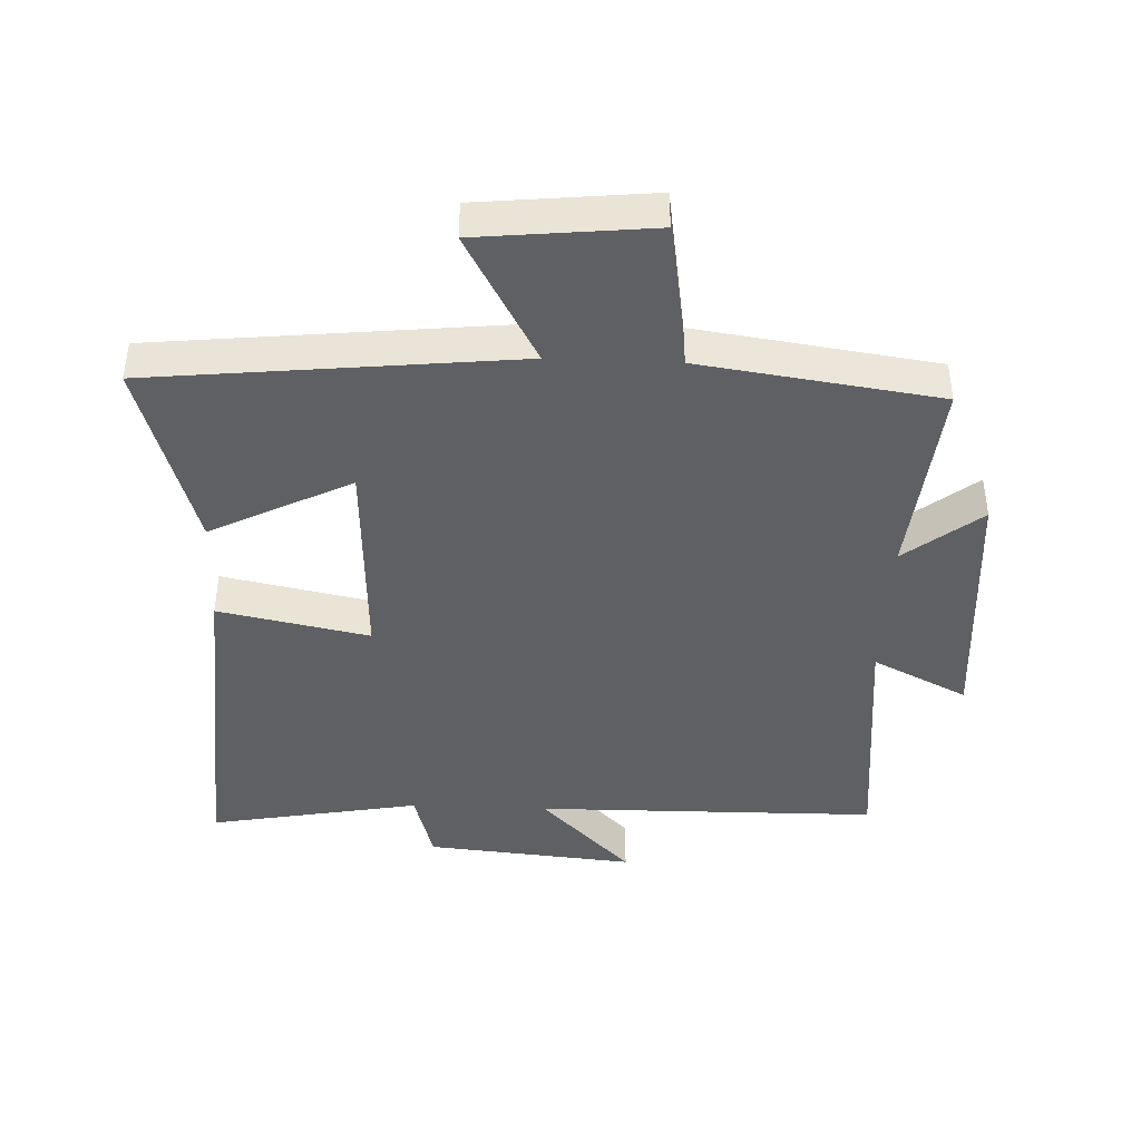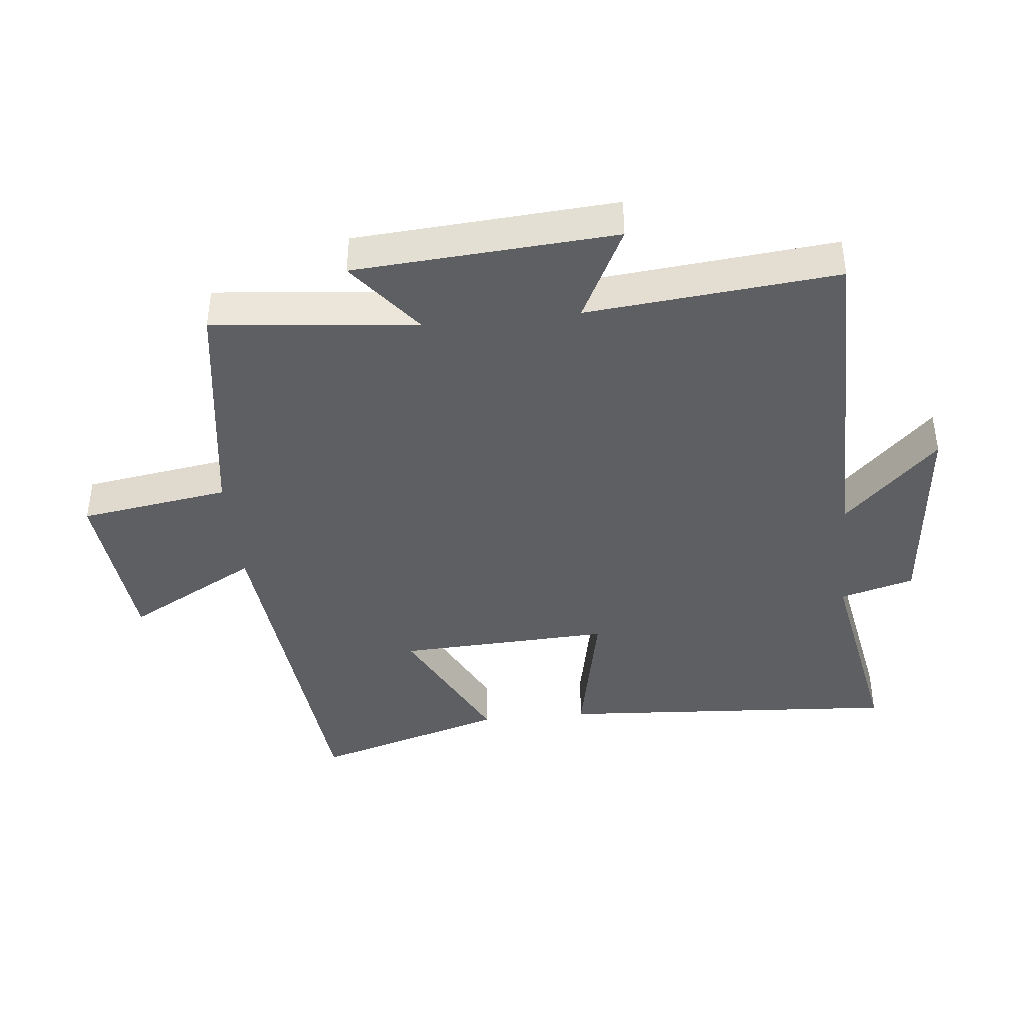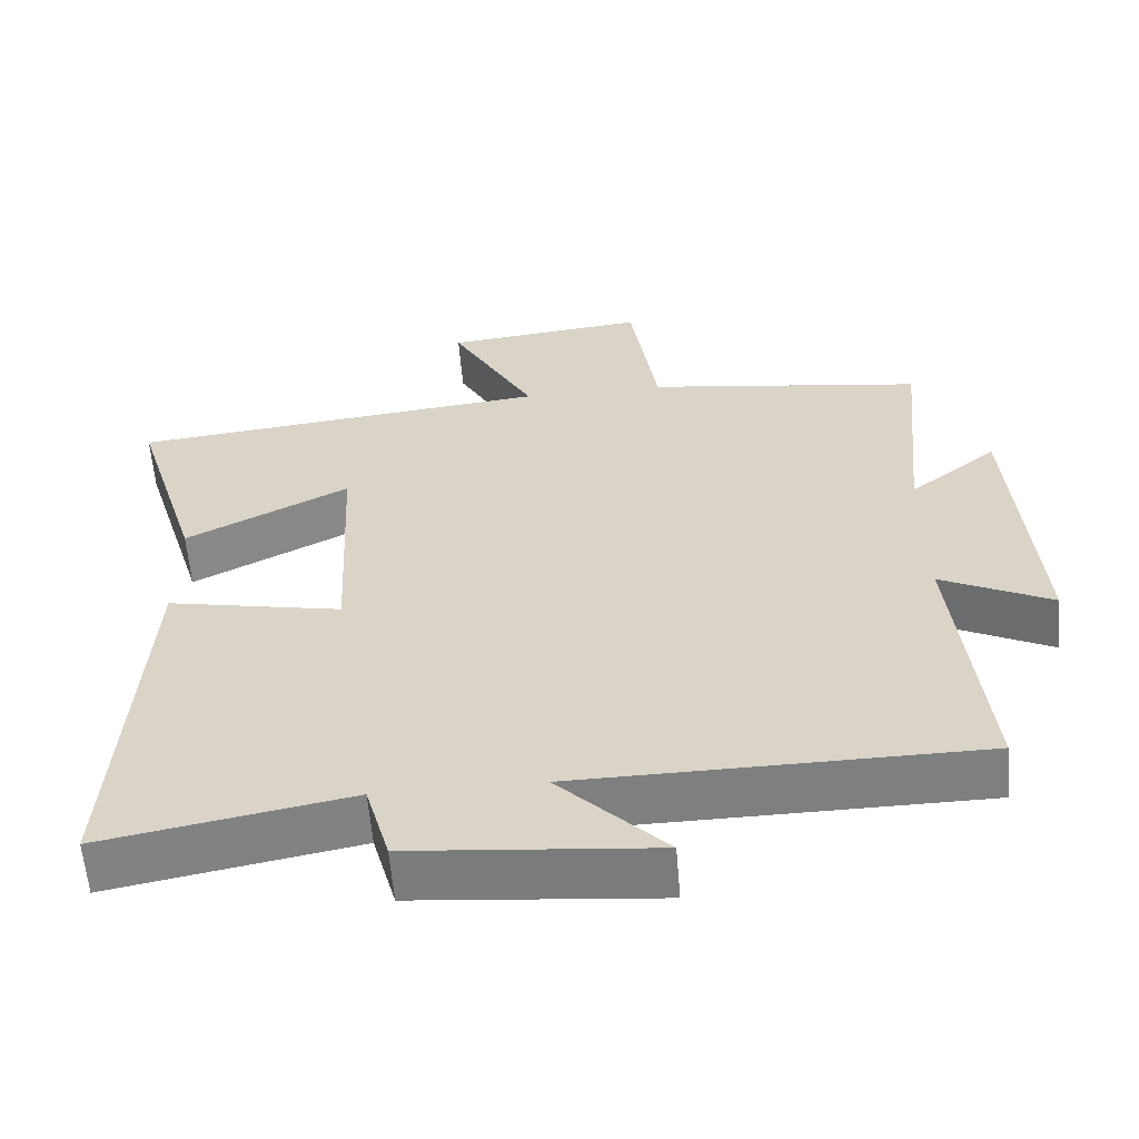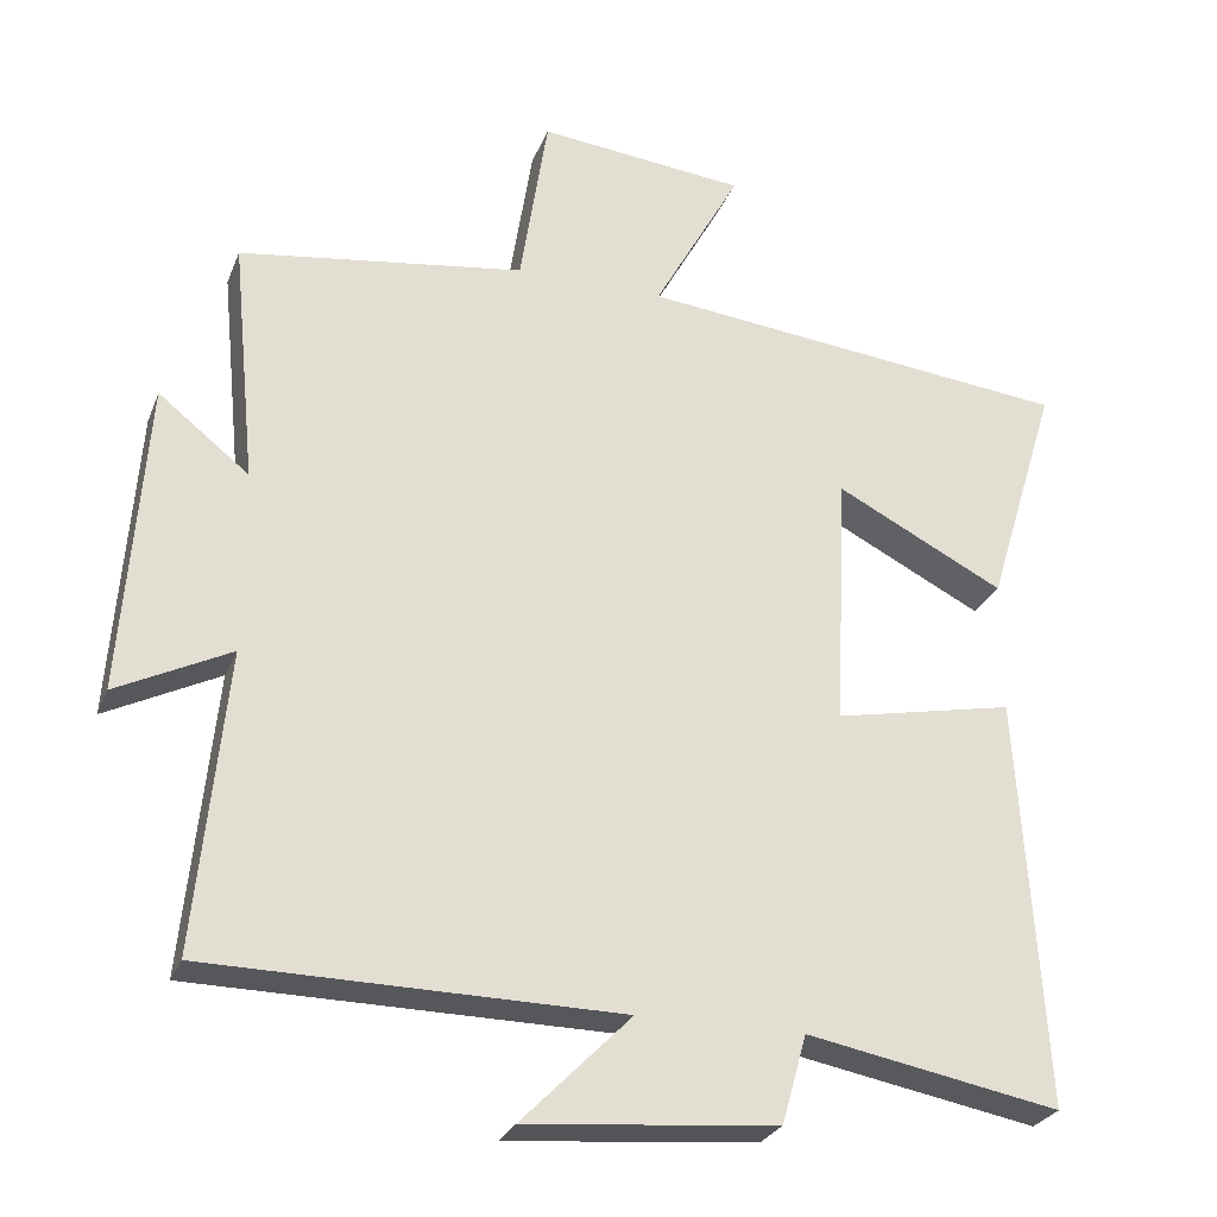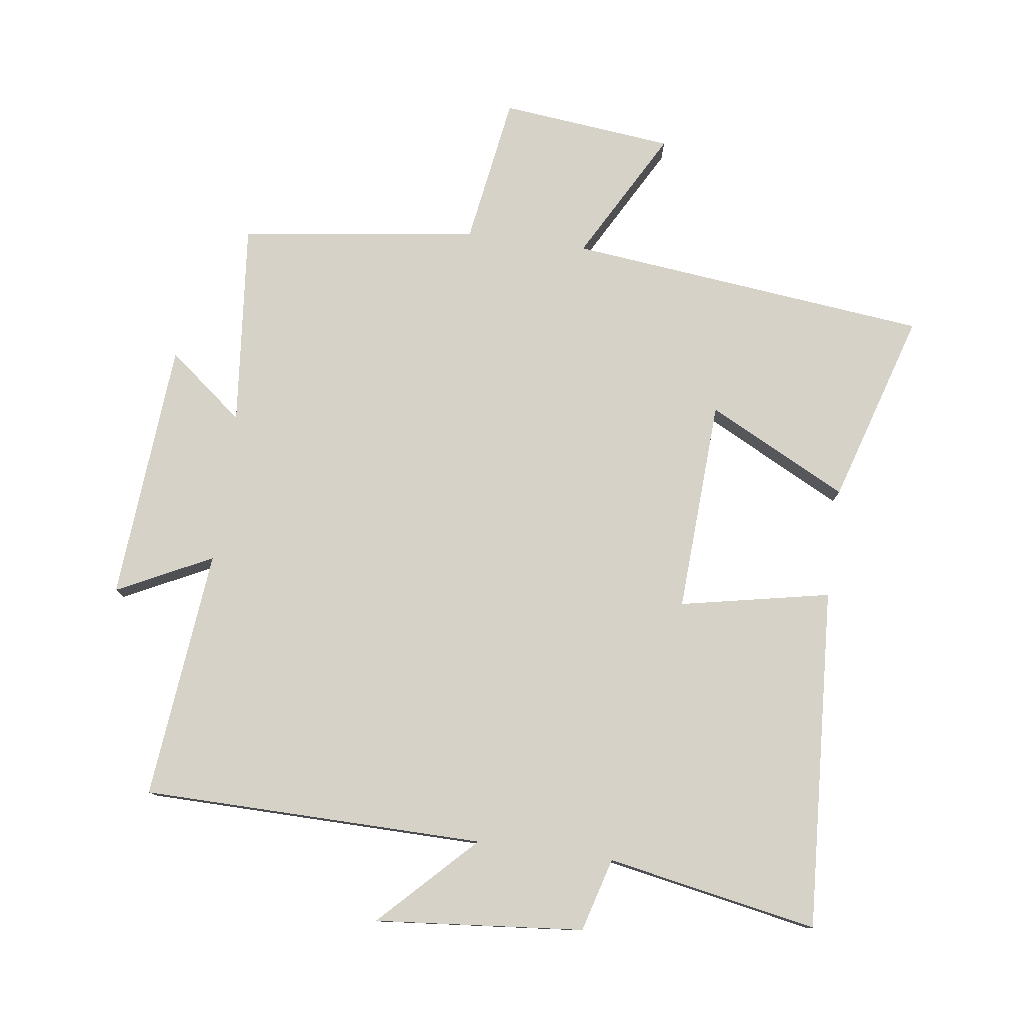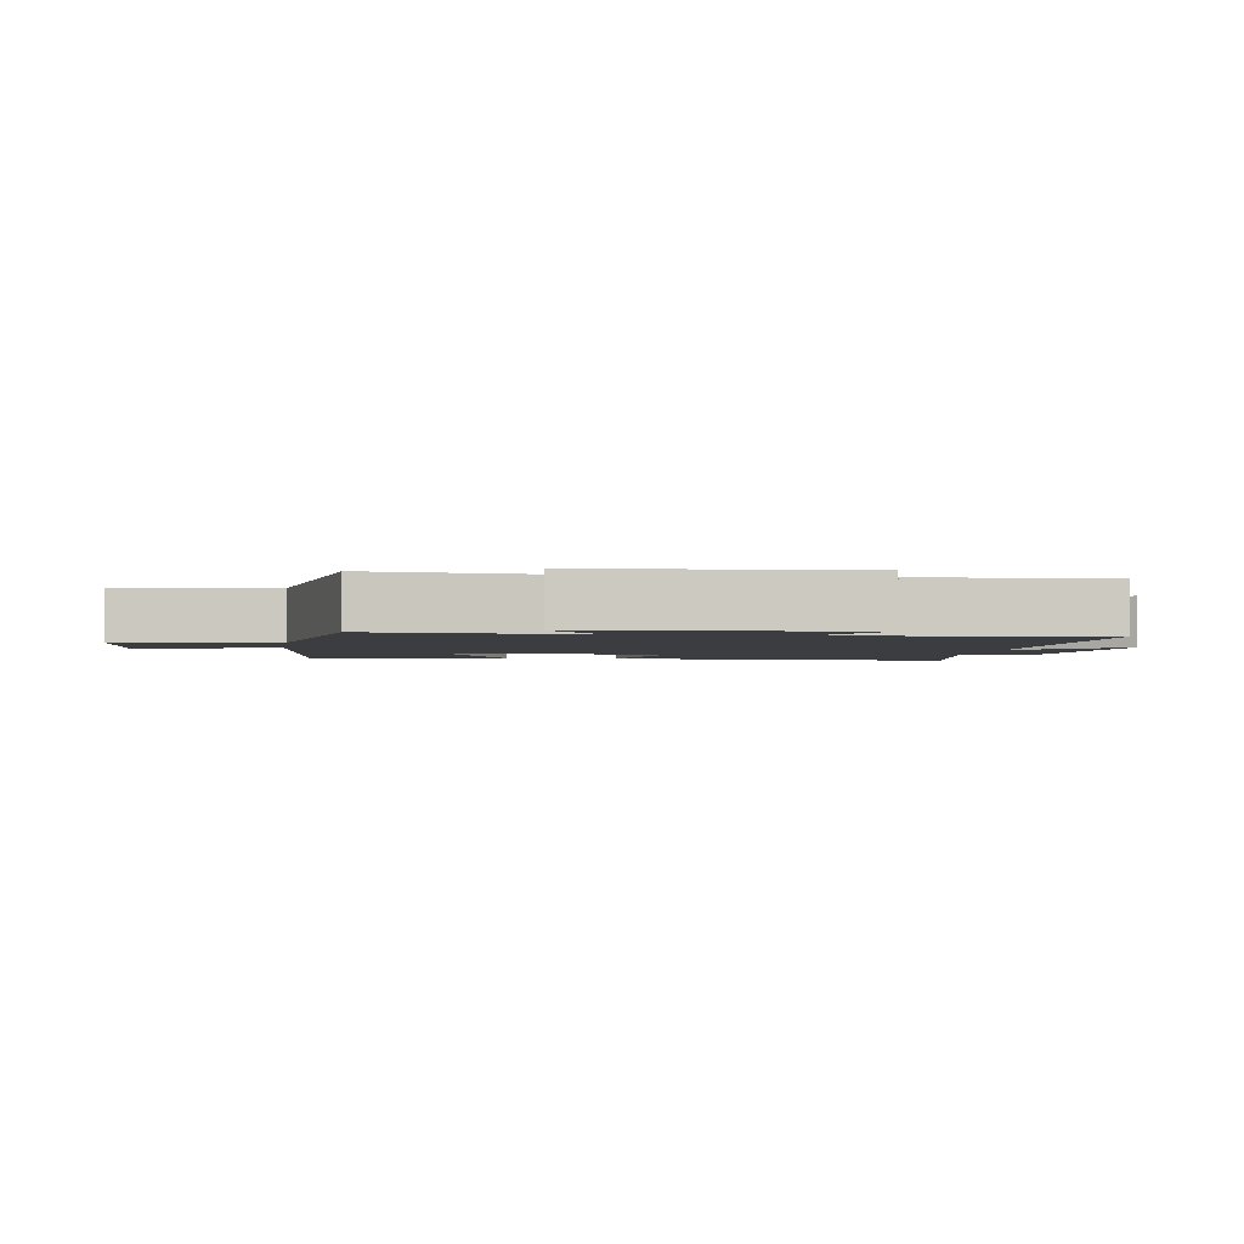
<metadata>
{"format":"obj","ext":"obj","renderer":"f3d","projection":"perspective","resolution":1024,"background":"white","views":[{"elev":-42.3,"azim":-2.4,"up":"+Y"},{"elev":-41.3,"azim":95.7,"up":"+Y"},{"elev":-59.6,"azim":4.7,"up":"+Z"},{"elev":-27.0,"azim":161.4,"up":"+Z"},{"elev":78.5,"azim":-172.2,"up":"+Y"},{"elev":-2.4,"azim":81.1,"up":"+Y"}]}
</metadata>
<code>
v -0.591 0.07 0.44
v -0.03 0.07 0.5
v -0.142 0.07 0.703
v 0.126 0.07 0.731
v 0.162 0.07 0.5
v 0.531 0.07 0.448
v 0.5 0.07 0.132
v 0.617 0.07 0.225
v 0.647 0.07 -0.179
v 0.5 0.07 -0.106
v 0.539 0.07 -0.494
v 0.008 0.07 -0.5
v 0.15 0.07 -0.644
v -0.174 0.07 -0.614
v -0.206 0.07 -0.5
v -0.533 0.07 -0.561
v -0.5 0.07 -0.03
v -0.267 0.07 -0.077
v -0.283 0.07 0.253
v -0.5 0.07 0.142
v -0.591 0 0.44
v -0.03 0 0.5
v -0.142 0 0.703
v 0.126 0 0.731
v 0.162 0 0.5
v 0.531 0 0.448
v 0.5 0 0.132
v 0.617 0 0.225
v 0.647 0 -0.179
v 0.5 0 -0.106
v 0.539 0 -0.494
v 0.008 0 -0.5
v 0.15 0 -0.644
v -0.174 0 -0.614
v -0.206 0 -0.5
v -0.533 0 -0.561
v -0.5 0 -0.03
v -0.267 0 -0.077
v -0.283 0 0.253
v -0.5 0 0.142
f 19 20 1 2
f 18 19 2
f 15 16 17 18
f 15 18 2
f 12 13 14 15
f 10 11 12 15
f 10 15 2
f 7 8 9 10
f 7 10 2 3
f 5 6 7
f 5 7 3
f 3 4 5
f 22 21 40 39
f 22 39 38
f 38 37 36 35
f 22 38 35
f 35 34 33 32
f 35 32 31 30
f 22 35 30
f 30 29 28 27
f 23 22 30 27
f 27 26 25
f 23 27 25
f 25 24 23
f 1 21 22 2
f 2 22 23 3
f 3 23 24 4
f 4 24 25 5
f 5 25 26 6
f 6 26 27 7
f 7 27 28 8
f 8 28 29 9
f 9 29 30 10
f 10 30 31 11
f 11 31 32 12
f 12 32 33 13
f 13 33 34 14
f 14 34 35 15
f 15 35 36 16
f 16 36 37 17
f 17 37 38 18
f 18 38 39 19
f 19 39 40 20
f 20 40 21 1

</code>
